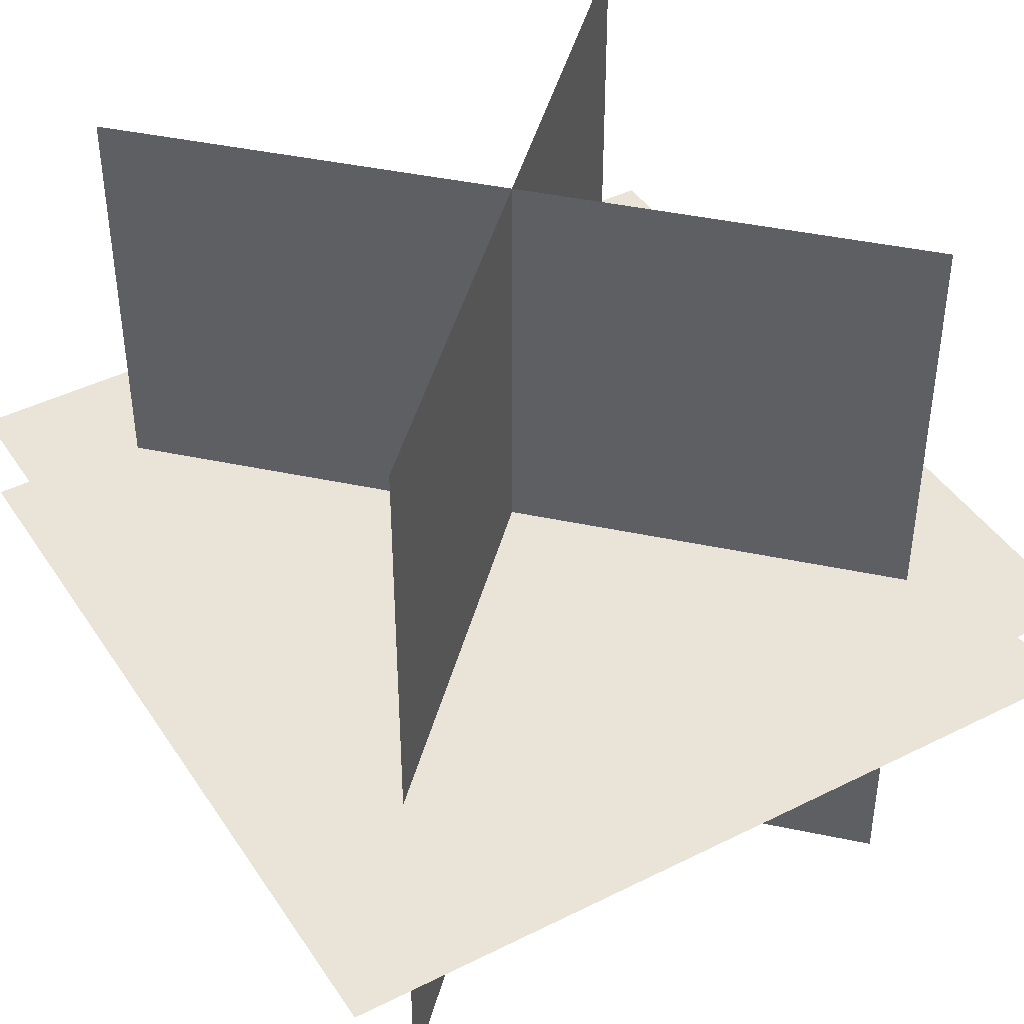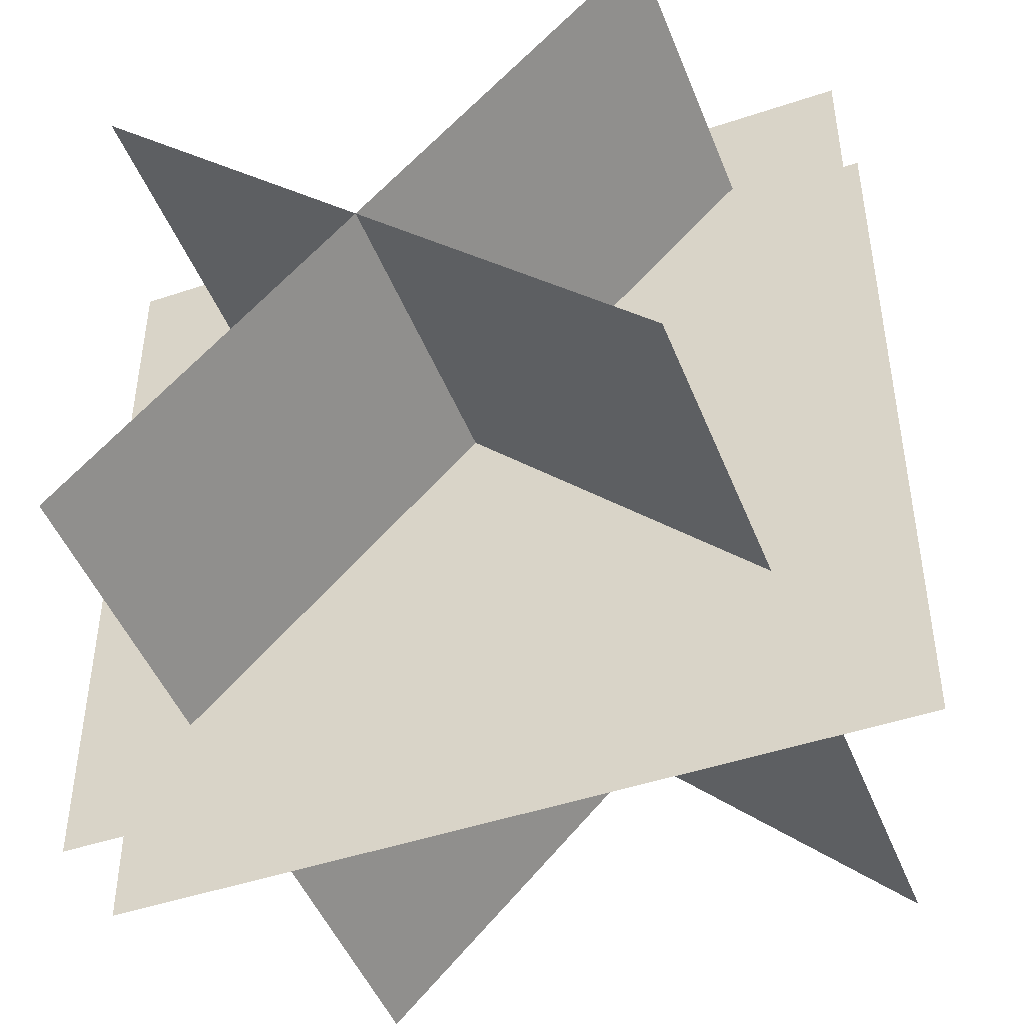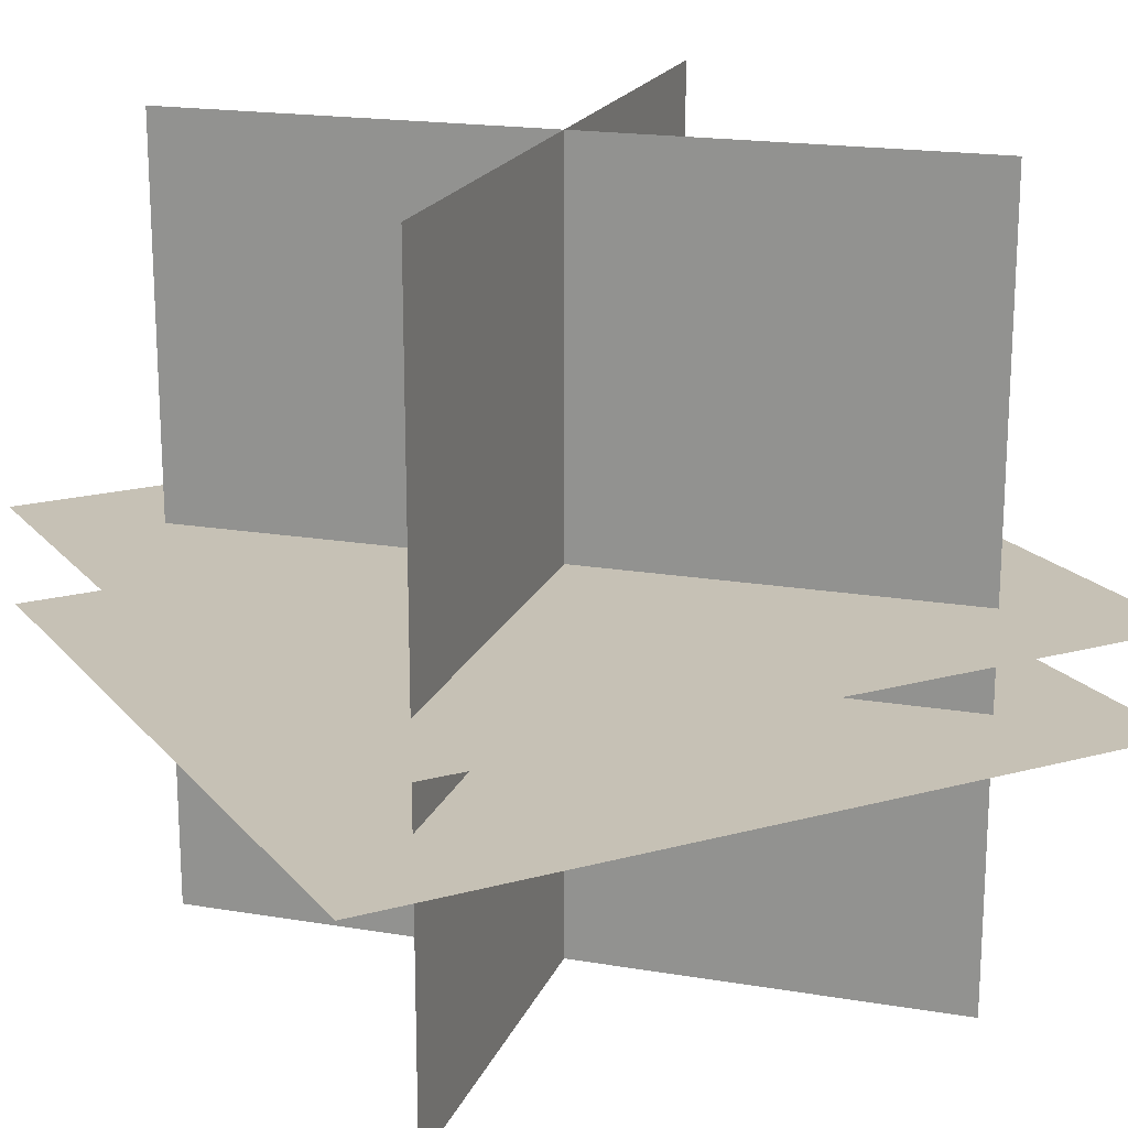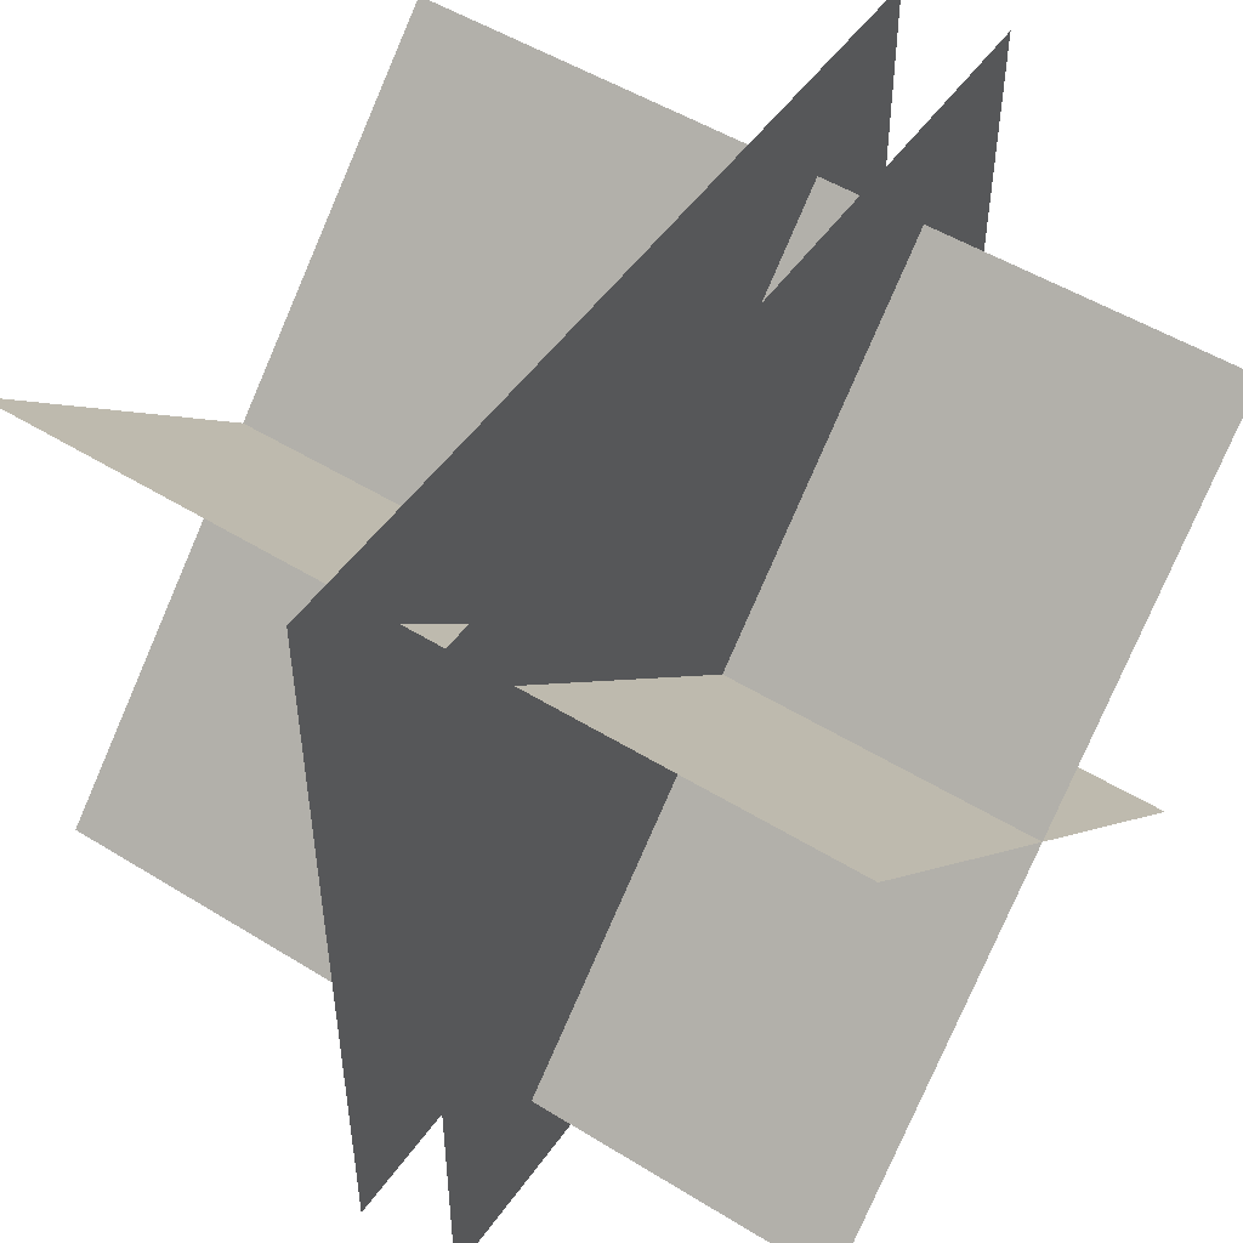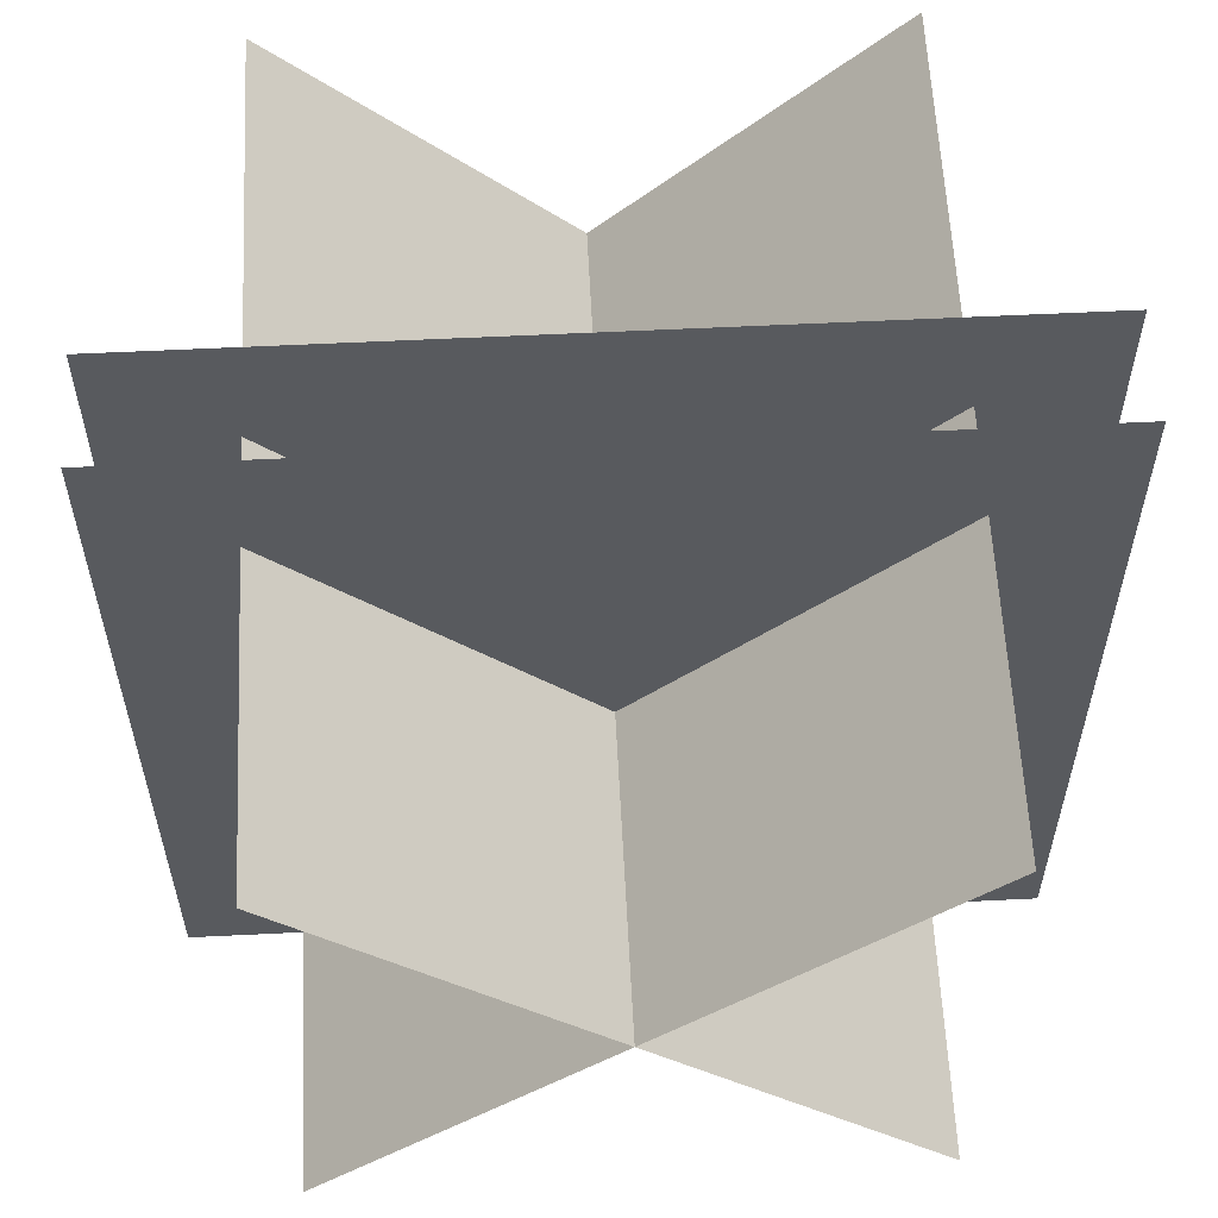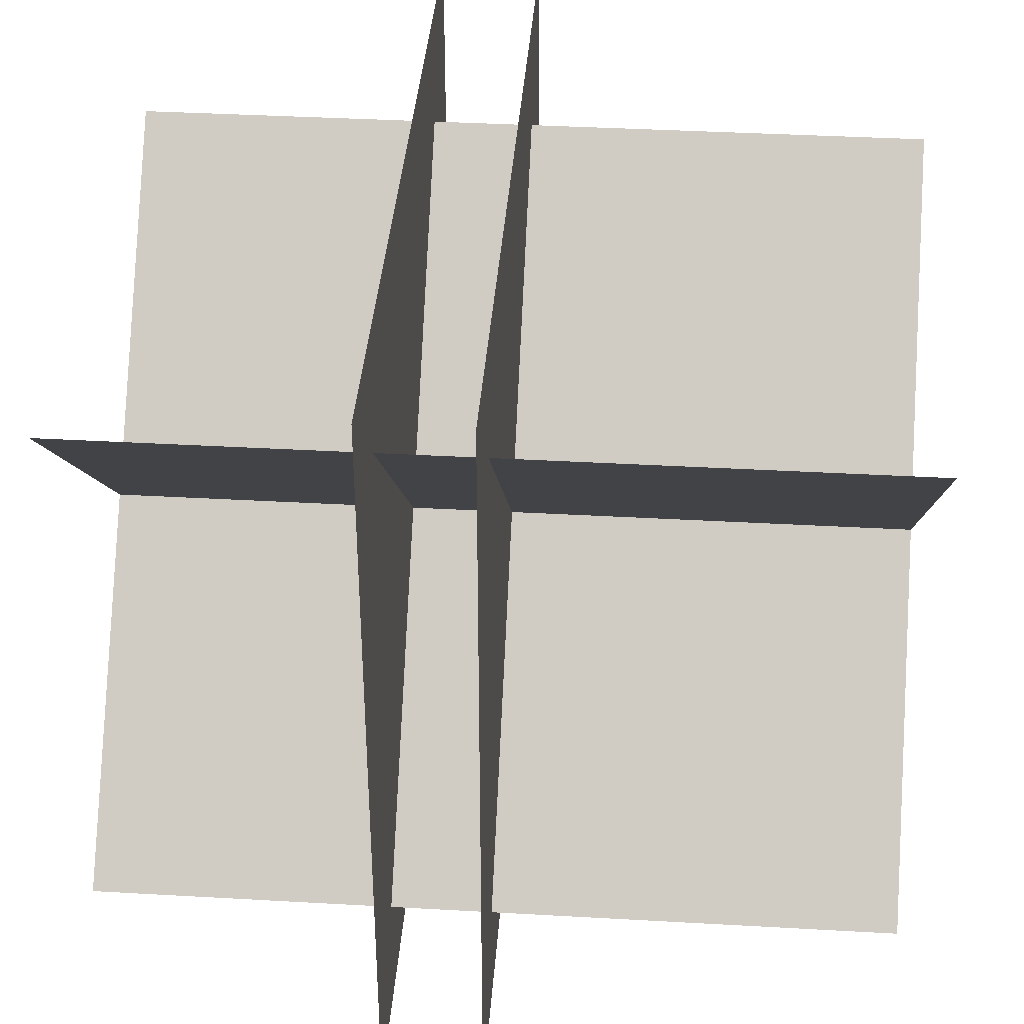
<metadata>
{"format":"obj","ext":"obj","renderer":"f3d","projection":"perspective","resolution":1024,"background":"white","views":[{"elev":42.9,"azim":59.2,"up":"+Y"},{"elev":-46.8,"azim":20.9,"up":"+Z"},{"elev":18.8,"azim":-117.3,"up":"+Y"},{"elev":50.7,"azim":-55.9,"up":"+Z"},{"elev":59.2,"azim":-2.9,"up":"+Z"},{"elev":38.4,"azim":94.1,"up":"+Z"}]}
</metadata>
<code>
o cube
v 0.5 0.375 0.5
v 0.5 0.375 -0.5
v -0.5 0.375 -0.5
v -0.5 0.375 0.5
g Underlay
f 4 1 2 3
o cube
v 0.3536 1 0.3536
v 0.3536 0 0.3536
v -0.3536 1 -0.3536
v -0.3536 -0 -0.3536
g Side
f 6 8 7 5
o cube
v -0.3536 1 0.3536
v -0.3536 0 0.3536
v 0.3536 1 -0.3536
v 0.3536 -0 -0.3536
g Side
f 10 12 11 9
o cube
v 0.5 0.5 0.5
v 0.5 0.5 -0.5
v -0.5 0.5 -0.5
v -0.5 0.5 0.5
g Top
f 16 13 14 15

</code>
